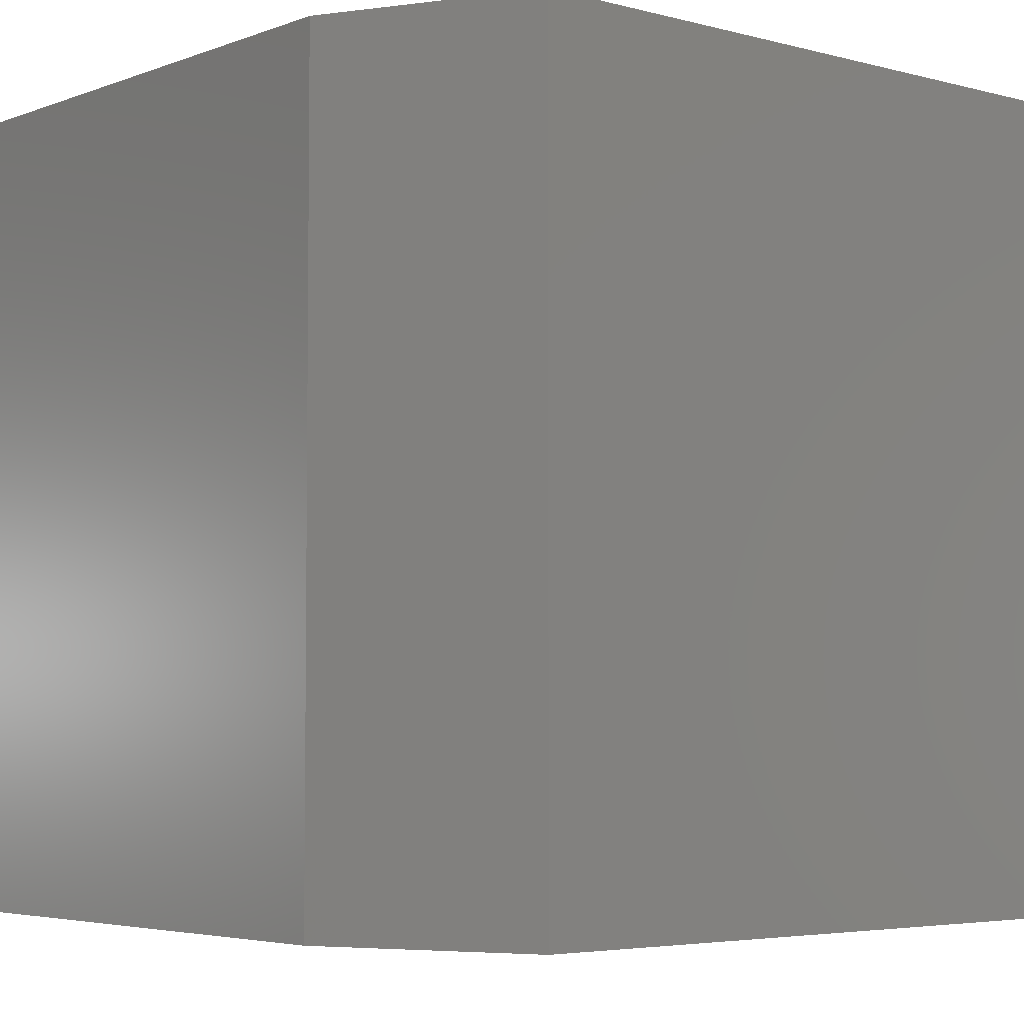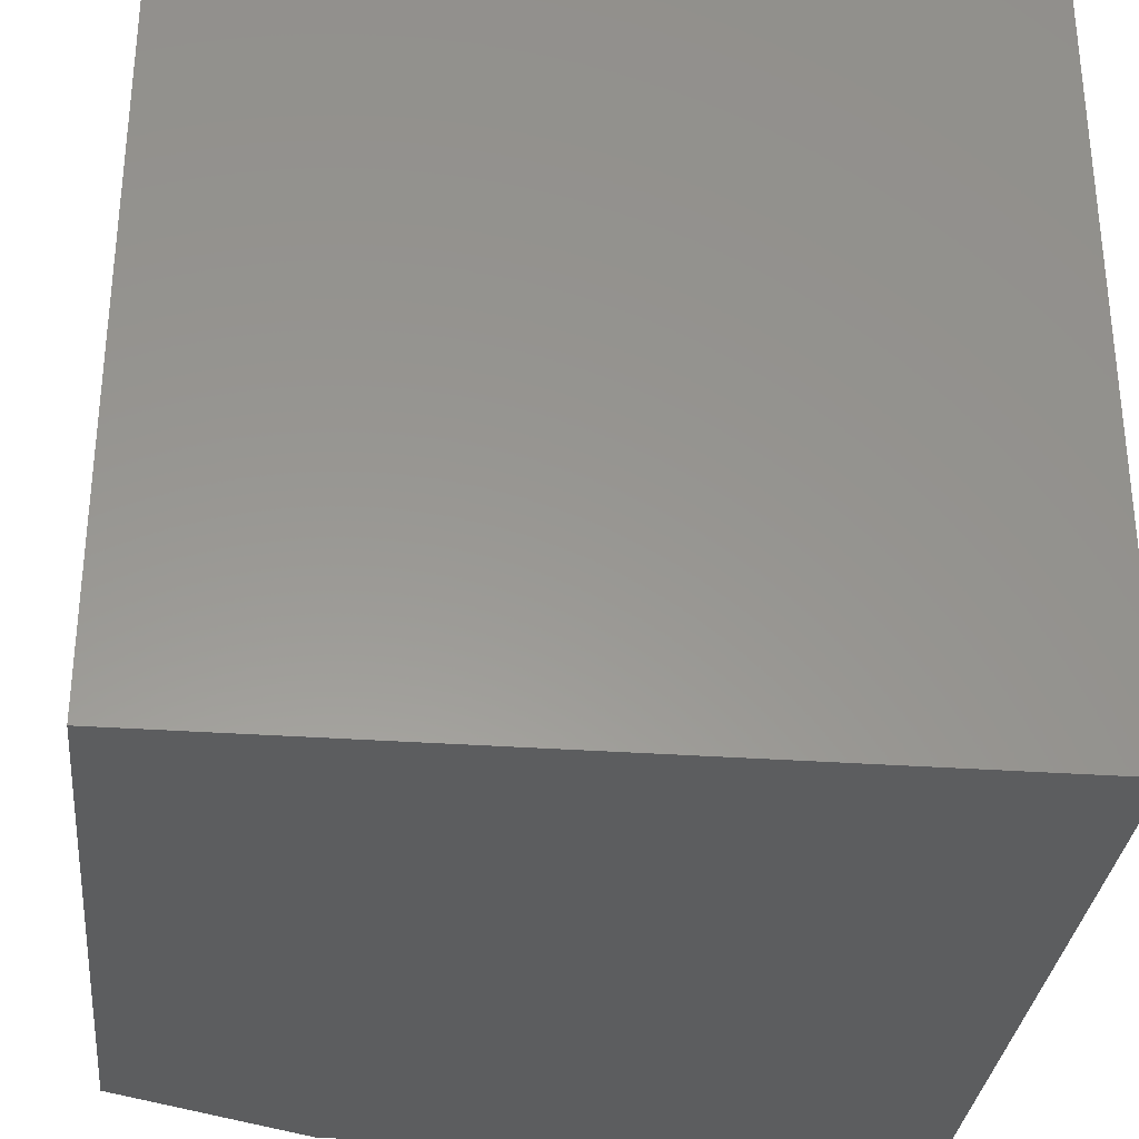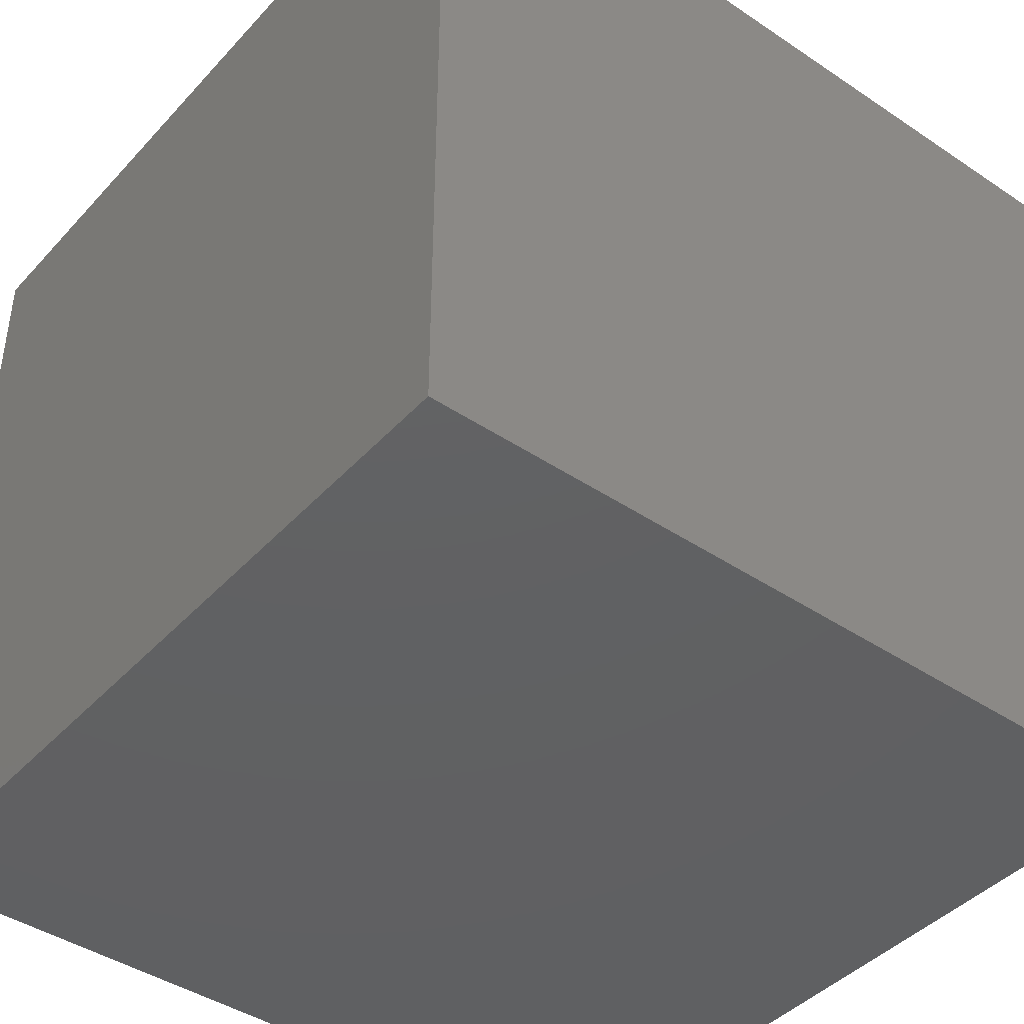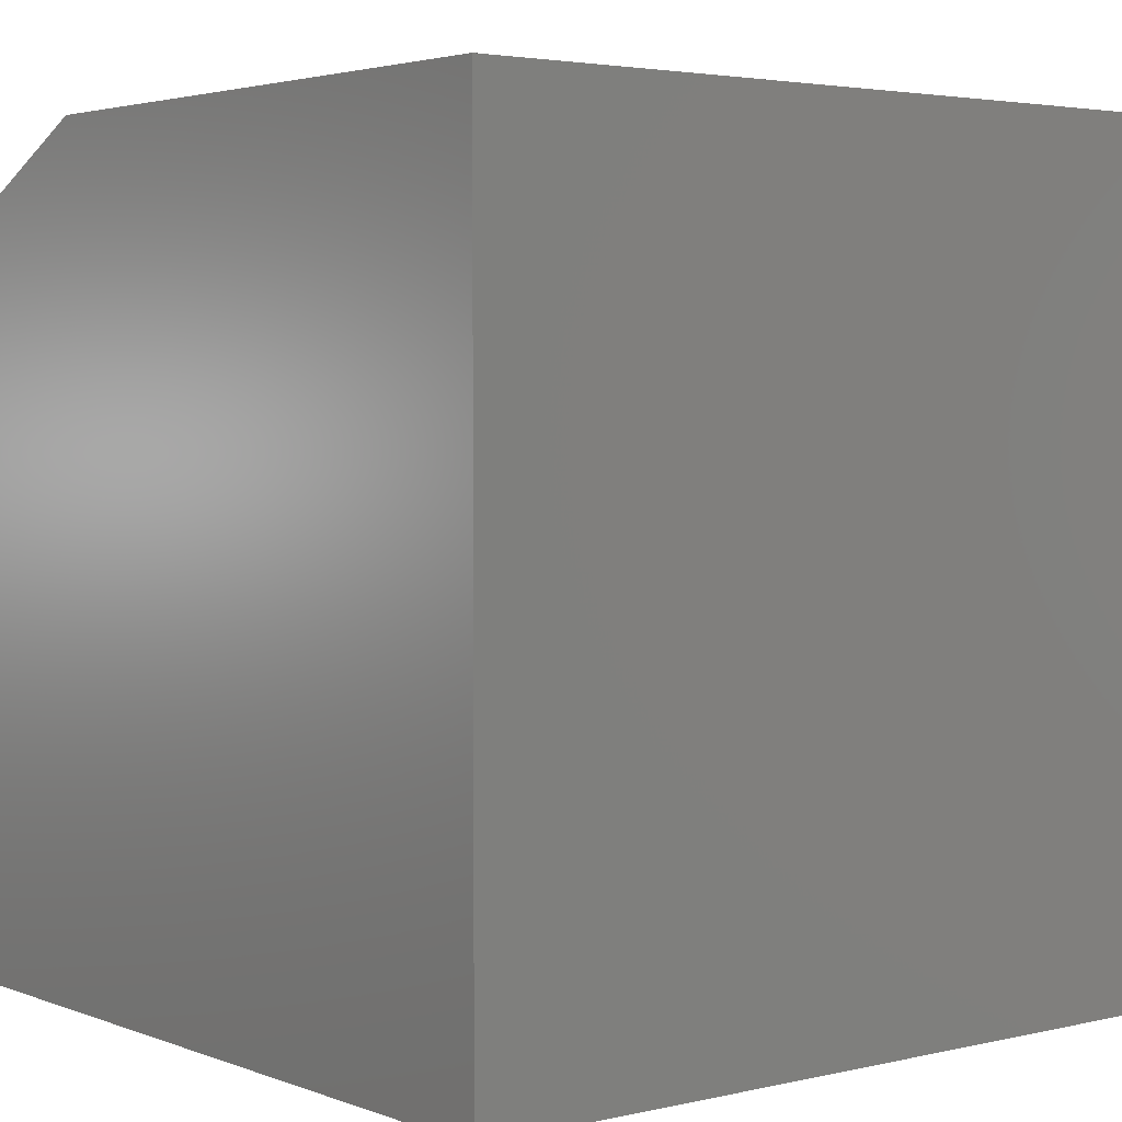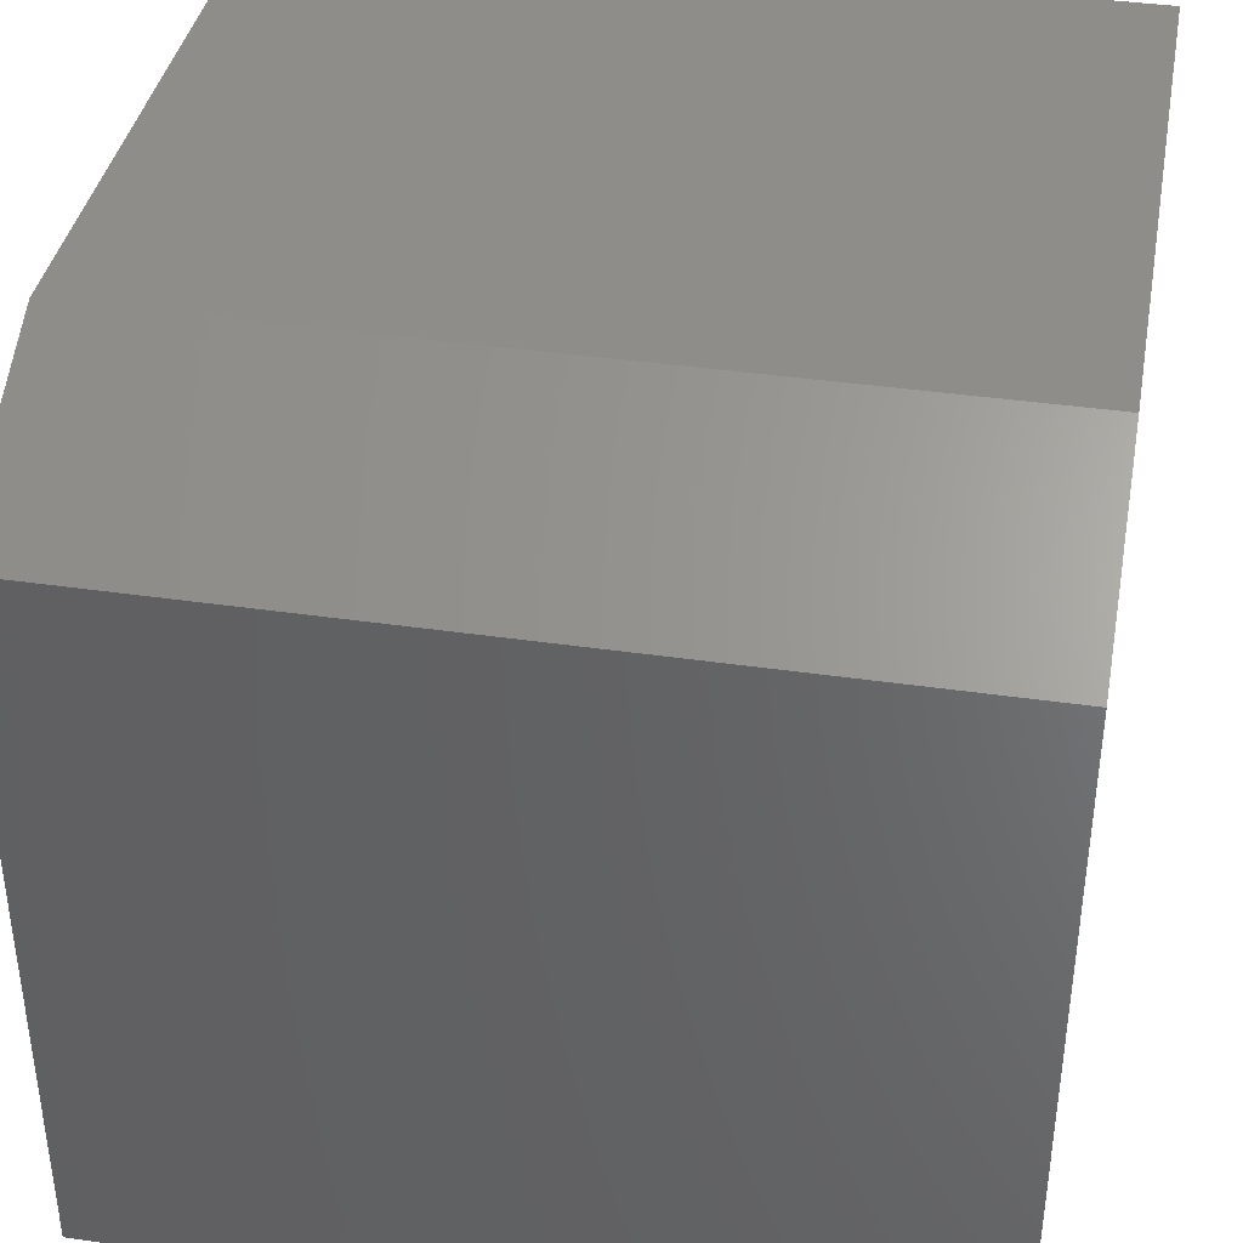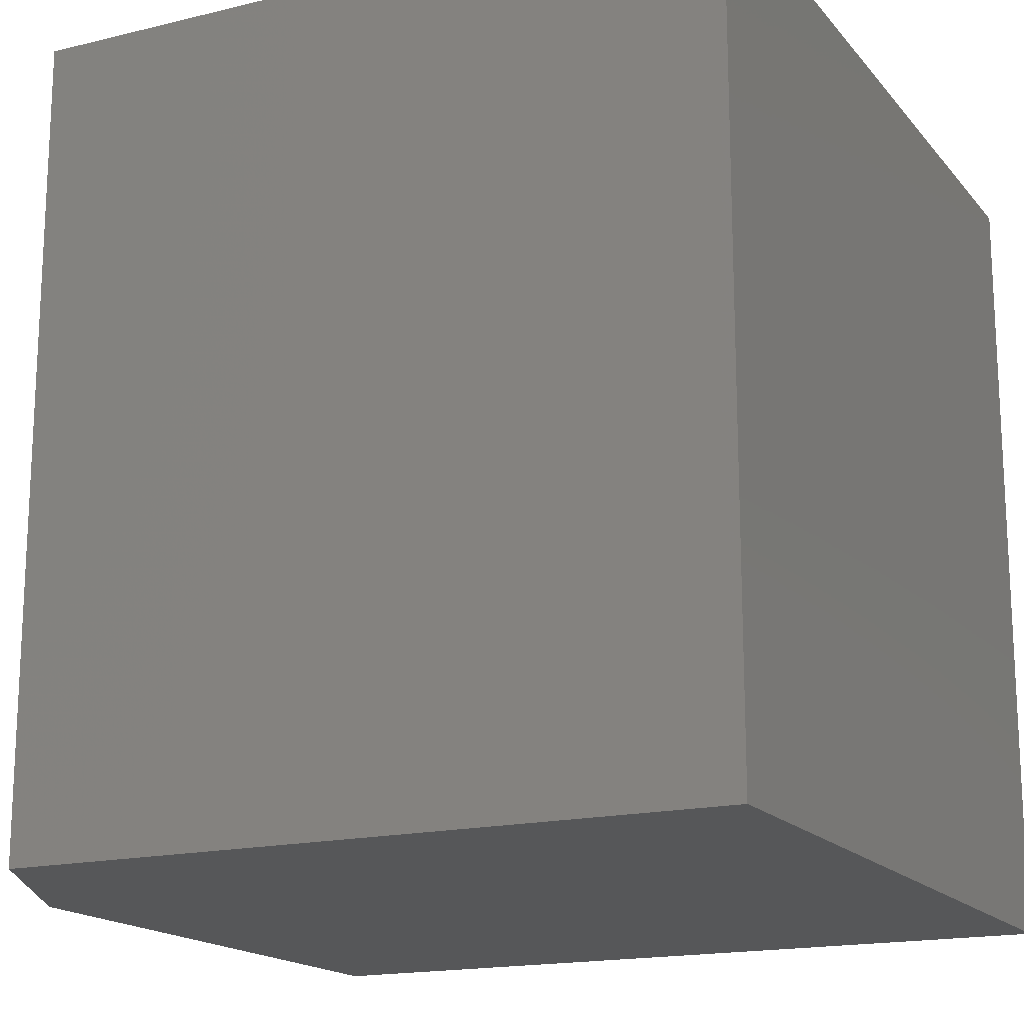
<metadata>
{"format":"stl","ext":"stl","renderer":"f3d","projection":"perspective","resolution":1024,"background":"white","views":[{"elev":-4.5,"azim":49.7,"up":"+Y"},{"elev":-31.6,"azim":174.2,"up":"+Y"},{"elev":-42.7,"azim":-128.6,"up":"+Y"},{"elev":3.3,"azim":-128.5,"up":"+Z"},{"elev":38.7,"azim":100.4,"up":"+Z"},{"elev":-17.0,"azim":116.2,"up":"+Y"}]}
</metadata>
<code>
# stl→obj: 10 verts, 16 faces
v -0.3984 -0.75 -0.3359
v 0.3516 -0.75 -0.3359
v -0.3984 -0.75 0.4141
v 0.3516 -0.75 0.3203
v 0.1641 -0.75 0.4141
v 0.1641 7.286e-17 0.4141
v 0.3516 7.806e-17 0.3203
v -0.3984 4.163e-17 0.4141
v 0.3516 4.163e-17 -0.3359
v -0.3984 0 -0.3359
f 1 2 3
f 3 2 4
f 3 4 5
f 6 7 8
f 8 7 9
f 8 9 10
f 6 8 5
f 5 8 3
f 9 7 2
f 2 7 4
f 4 7 5
f 5 7 6
f 8 10 3
f 3 10 1
f 10 9 1
f 1 9 2

</code>
